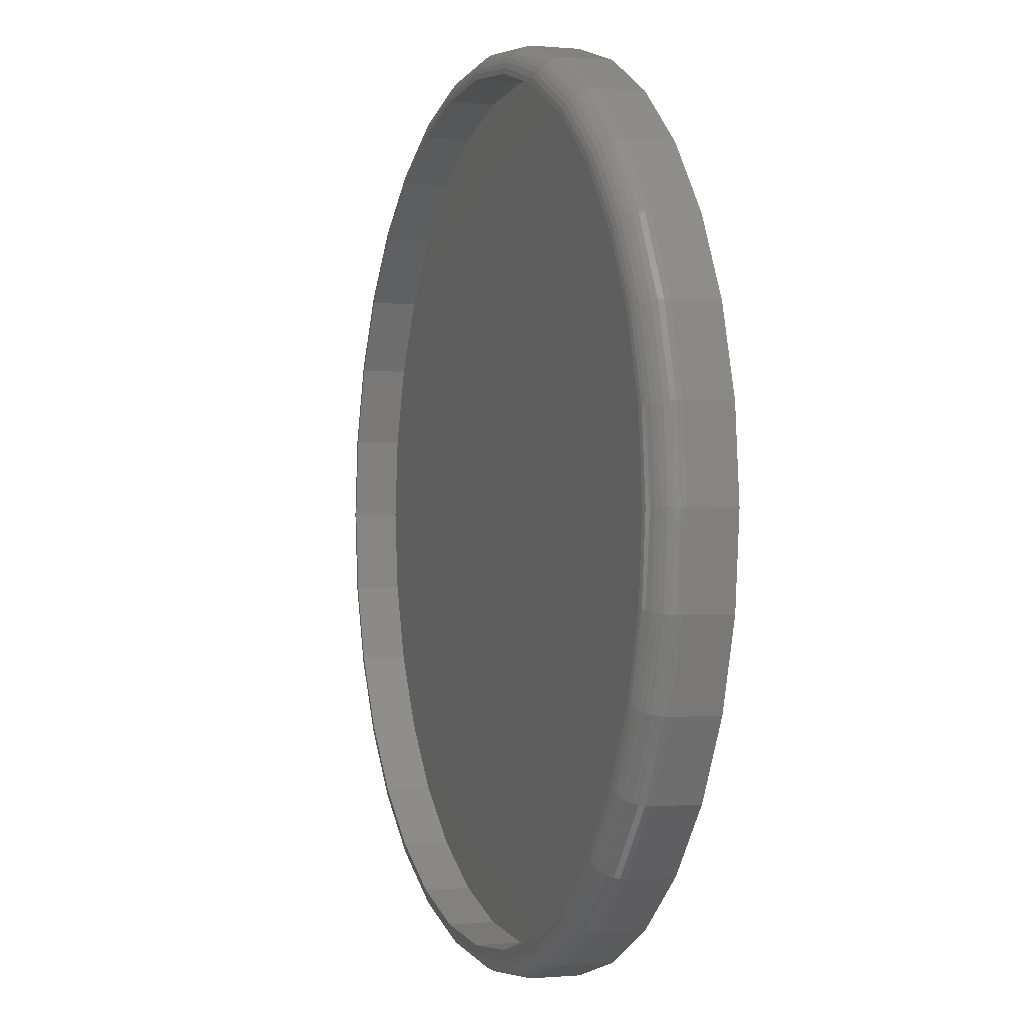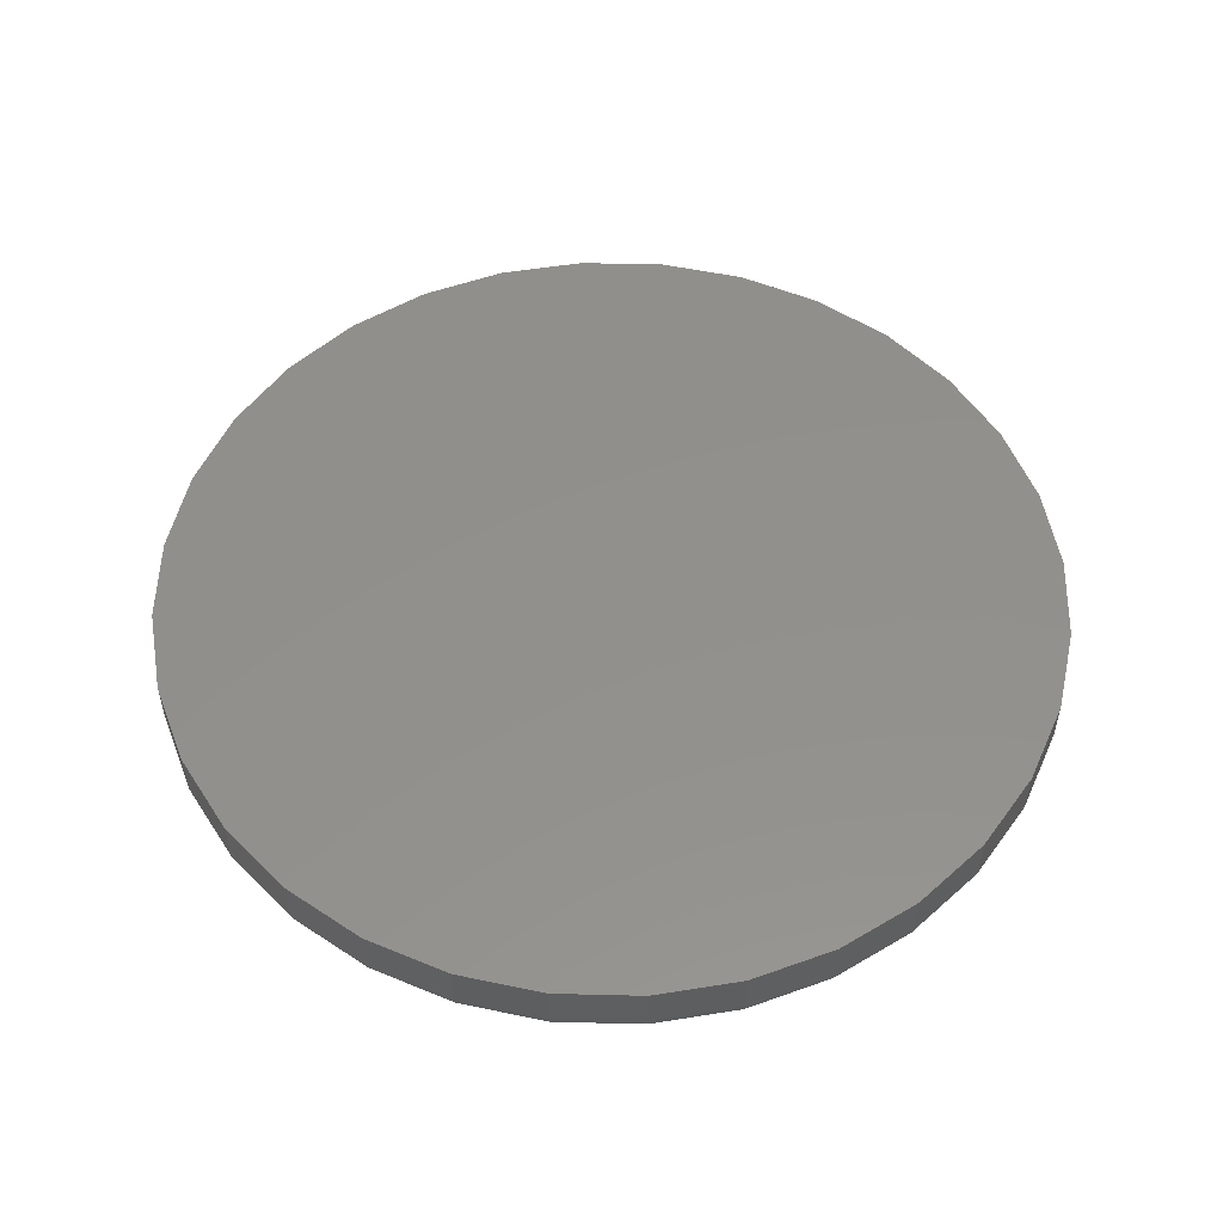
<metadata>
{"format":"stl","ext":"stl","renderer":"f3d","projection":"perspective","resolution":1024,"background":"white","views":[{"elev":-0.5,"azim":-109.6,"up":"+Y"},{"elev":53.1,"azim":52.1,"up":"+Z"}]}
</metadata>
<code>
# stl→obj: 352 verts, 700 faces
v -0.75 9.281e-17 -0.01562
v -0.75 9.281e-17 0.0625
v -0.7354 0.1479 -0.01562
v -0.7354 0.1479 0.0625
v -0.6923 0.29 -0.01562
v -0.6923 0.29 0.0625
v -0.6223 0.4211 -0.01562
v -0.6223 0.4211 0.0625
v -0.528 0.5359 -0.01562
v -0.528 0.5359 0.0625
v -0.4132 0.6302 -0.01562
v -0.4132 0.6302 0.0625
v -0.2821 0.7002 -0.01562
v -0.2821 0.7002 0.0625
v -0.14 0.7433 -0.01562
v -0.14 0.7433 0.0625
v 0.007895 0.7579 -0.01562
v 0.007895 0.7579 0.0625
v 0.1558 0.7433 -0.01562
v 0.1558 0.7433 0.0625
v 0.2979 0.7002 -0.01562
v 0.2979 0.7002 0.0625
v 0.429 0.6302 -0.01562
v 0.429 0.6302 0.0625
v 0.5438 0.5359 -0.01562
v 0.5438 0.5359 0.0625
v 0.6381 0.4211 -0.01562
v 0.6381 0.4211 0.0625
v 0.7081 0.29 -0.01562
v 0.7081 0.29 0.0625
v 0.7512 0.1479 -0.01562
v 0.7512 0.1479 0.0625
v 0.7658 -8.588e-16 -0.01562
v 0.7658 0 0.0625
v 0.7512 -0.1479 -0.01562
v 0.7512 -0.1479 0.0625
v 0.7081 -0.29 -0.01562
v 0.7081 -0.29 0.0625
v 0.6381 -0.4211 -0.01562
v 0.6381 -0.4211 0.0625
v 0.5438 -0.5359 -0.01562
v 0.5438 -0.5359 0.0625
v 0.429 -0.6302 -0.01562
v 0.429 -0.6302 0.0625
v 0.2979 -0.7002 -0.01562
v 0.2979 -0.7002 0.0625
v 0.1558 -0.7433 -0.01562
v 0.1558 -0.7433 0.0625
v 0.007895 -0.7579 -0.01562
v 0.007895 -0.7579 0.0625
v -0.14 -0.7433 -0.01562
v -0.14 -0.7433 0.0625
v -0.2821 -0.7002 -0.01562
v -0.2821 -0.7002 0.0625
v -0.4132 -0.6302 -0.01562
v -0.4132 -0.6302 0.0625
v -0.528 -0.5359 -0.01562
v -0.528 -0.5359 0.0625
v -0.6223 -0.4211 -0.01562
v -0.6223 -0.4211 0.0625
v -0.6923 -0.29 -0.01562
v -0.6923 -0.29 0.0625
v -0.7354 -0.1479 -0.01562
v -0.7354 -0.1479 0.0625
v 0.007895 -0.711 -0.0625
v 0.1466 -0.6974 0.01562
v 0.1466 -0.6974 -0.0625
v 0.28 -0.6569 0.01562
v 0.28 -0.6569 -0.0625
v 0.4029 -0.5912 0.01562
v 0.4029 -0.5912 -0.0625
v 0.5107 -0.5028 0.01562
v 0.5107 -0.5028 -0.0625
v 0.5991 -0.395 0.01562
v 0.5991 -0.395 -0.0625
v 0.6648 -0.2721 0.01562
v 0.6648 -0.2721 -0.0625
v 0.7053 -0.1387 0.01562
v 0.7053 -0.1387 -0.0625
v 0.7189 0 0.01562
v 0.7189 -1.332e-15 -0.0625
v 0.007895 -0.711 0.01562
v -0.1308 -0.6974 -0.0625
v -0.1308 -0.6974 0.01562
v -0.2642 -0.6569 -0.0625
v -0.2642 -0.6569 0.01562
v -0.3871 -0.5912 -0.0625
v -0.3871 -0.5912 0.01562
v -0.4949 -0.5028 -0.0625
v -0.4949 -0.5028 0.01562
v -0.5833 -0.395 -0.0625
v -0.5833 -0.395 0.01562
v -0.649 -0.2721 -0.0625
v -0.649 -0.2721 0.01562
v -0.6895 -0.1387 -0.0625
v -0.6895 -0.1387 0.01562
v -0.7031 3.331e-16 -0.0625
v -0.7031 8.707e-17 0.01562
v 0.007895 0.711 -0.0625
v -0.1308 0.6974 0.01562
v -0.1308 0.6974 -0.0625
v -0.2642 0.6569 0.01562
v -0.2642 0.6569 -0.0625
v -0.3871 0.5912 0.01562
v -0.3871 0.5912 -0.0625
v -0.4949 0.5028 0.01562
v -0.4949 0.5028 -0.0625
v -0.5833 0.395 0.01562
v -0.5833 0.395 -0.0625
v -0.649 0.2721 0.01562
v -0.649 0.2721 -0.0625
v -0.6895 0.1387 0.01562
v -0.6895 0.1387 -0.0625
v 0.007895 0.711 0.01562
v 0.1466 0.6974 -0.0625
v 0.1466 0.6974 0.01562
v 0.28 0.6569 -0.0625
v 0.28 0.6569 0.01562
v 0.4029 0.5912 -0.0625
v 0.4029 0.5912 0.01562
v 0.5107 0.5028 -0.0625
v 0.5107 0.5028 0.01562
v 0.5991 0.395 -0.0625
v 0.5991 0.395 0.01562
v 0.6648 0.2721 -0.0625
v 0.6648 0.2721 0.01562
v 0.7053 0.1387 -0.0625
v 0.7053 0.1387 0.01562
v -0.7491 2.776e-16 -0.02477
v -0.7346 0.1477 -0.02477
v -0.7464 2.776e-16 -0.03356
v -0.7319 0.1472 -0.03356
v -0.7421 3.331e-16 -0.04167
v -0.7277 0.1463 -0.04167
v -0.7363 3.331e-16 -0.04877
v -0.722 0.1452 -0.04877
v -0.7292 3.886e-16 -0.0546
v -0.715 0.1438 -0.0546
v -0.7211 3.331e-16 -0.05893
v -0.7071 0.1422 -0.05893
v -0.7123 3.886e-16 -0.0616
v -0.6984 0.1405 -0.0616
v 0.7503 0.1477 -0.02477
v 0.7649 -1.443e-15 -0.02477
v 0.7477 0.1472 -0.03356
v 0.7622 -1.388e-15 -0.03356
v 0.7435 0.1463 -0.04167
v 0.7579 -1.332e-15 -0.04167
v 0.7378 0.1452 -0.04877
v 0.7521 -1.388e-15 -0.04877
v 0.7308 0.1438 -0.0546
v 0.745 -1.332e-15 -0.0546
v 0.7228 0.1422 -0.05893
v 0.7369 -1.332e-15 -0.05893
v 0.7142 0.1405 -0.0616
v 0.7281 -1.332e-15 -0.0616
v 0.7073 0.2897 -0.02477
v 0.7048 0.2887 -0.03356
v 0.7008 0.287 -0.04167
v 0.6954 0.2848 -0.04877
v 0.6889 0.2821 -0.0546
v 0.6814 0.279 -0.05893
v 0.6732 0.2756 -0.0616
v 0.6373 0.4206 -0.02477
v 0.6351 0.4191 -0.03356
v 0.6315 0.4167 -0.04167
v 0.6266 0.4134 -0.04877
v 0.6207 0.4095 -0.0546
v 0.614 0.405 -0.05893
v 0.6067 0.4001 -0.0616
v 0.5432 0.5353 -0.02477
v 0.5413 0.5334 -0.03356
v 0.5382 0.5303 -0.04167
v 0.5341 0.5262 -0.04877
v 0.5291 0.5212 -0.0546
v 0.5233 0.5155 -0.05893
v 0.5171 0.5092 -0.0616
v 0.4285 0.6294 -0.02477
v 0.427 0.6272 -0.03356
v 0.4246 0.6236 -0.04167
v 0.4213 0.6188 -0.04877
v 0.4174 0.6128 -0.0546
v 0.4129 0.6061 -0.05893
v 0.408 0.5988 -0.0616
v 0.2976 0.6994 -0.02477
v 0.2966 0.6969 -0.03356
v 0.2949 0.6929 -0.04167
v 0.2927 0.6875 -0.04877
v 0.29 0.681 -0.0546
v 0.2869 0.6735 -0.05893
v 0.2835 0.6653 -0.0616
v 0.1556 0.7424 -0.02477
v 0.1551 0.7398 -0.03356
v 0.1542 0.7356 -0.04167
v 0.1531 0.7299 -0.04877
v 0.1517 0.7229 -0.0546
v 0.1501 0.715 -0.05893
v 0.1484 0.7063 -0.0616
v 0.007895 0.757 -0.02477
v 0.007895 0.7543 -0.03356
v 0.007895 0.75 -0.04167
v 0.007895 0.7442 -0.04877
v 0.007895 0.7371 -0.0546
v 0.007895 0.729 -0.05893
v 0.007895 0.7202 -0.0616
v -0.1398 0.7424 -0.02477
v -0.1393 0.7398 -0.03356
v -0.1384 0.7356 -0.04167
v -0.1373 0.7299 -0.04877
v -0.1359 0.7229 -0.0546
v -0.1343 0.715 -0.05893
v -0.1326 0.7063 -0.0616
v -0.2818 0.6994 -0.02477
v -0.2808 0.6969 -0.03356
v -0.2791 0.6929 -0.04167
v -0.2769 0.6875 -0.04877
v -0.2742 0.681 -0.0546
v -0.2711 0.6735 -0.05893
v -0.2677 0.6653 -0.0616
v -0.4127 0.6294 -0.02477
v -0.4112 0.6272 -0.03356
v -0.4088 0.6236 -0.04167
v -0.4055 0.6188 -0.04877
v -0.4016 0.6128 -0.0546
v -0.3971 0.6061 -0.05893
v -0.3922 0.5988 -0.0616
v -0.5274 0.5353 -0.02477
v -0.5255 0.5334 -0.03356
v -0.5224 0.5303 -0.04167
v -0.5183 0.5262 -0.04877
v -0.5133 0.5212 -0.0546
v -0.5076 0.5155 -0.05893
v -0.5013 0.5092 -0.0616
v -0.6215 0.4206 -0.02477
v -0.6193 0.4191 -0.03356
v -0.6157 0.4167 -0.04167
v -0.6109 0.4134 -0.04877
v -0.6049 0.4095 -0.0546
v -0.5982 0.405 -0.05893
v -0.5909 0.4001 -0.0616
v -0.6915 0.2897 -0.02477
v -0.689 0.2887 -0.03356
v -0.685 0.287 -0.04167
v -0.6796 0.2848 -0.04877
v -0.6731 0.2821 -0.0546
v -0.6656 0.279 -0.05893
v -0.6575 0.2756 -0.0616
v 0.7503 -0.1477 -0.02477
v 0.7477 -0.1472 -0.03356
v 0.7435 -0.1463 -0.04167
v 0.7378 -0.1452 -0.04877
v 0.7308 -0.1438 -0.0546
v 0.7228 -0.1422 -0.05893
v 0.7142 -0.1405 -0.0616
v -0.7346 -0.1477 -0.02477
v -0.7319 -0.1472 -0.03356
v -0.7277 -0.1463 -0.04167
v -0.722 -0.1452 -0.04877
v -0.715 -0.1438 -0.0546
v -0.7071 -0.1422 -0.05893
v -0.6984 -0.1405 -0.0616
v -0.6915 -0.2897 -0.02477
v -0.689 -0.2887 -0.03356
v -0.685 -0.287 -0.04167
v -0.6796 -0.2848 -0.04877
v -0.6731 -0.2821 -0.0546
v -0.6656 -0.279 -0.05893
v -0.6575 -0.2756 -0.0616
v -0.6215 -0.4206 -0.02477
v -0.6193 -0.4191 -0.03356
v -0.6157 -0.4167 -0.04167
v -0.6109 -0.4134 -0.04877
v -0.6049 -0.4095 -0.0546
v -0.5982 -0.405 -0.05893
v -0.5909 -0.4001 -0.0616
v -0.5274 -0.5353 -0.02477
v -0.5255 -0.5334 -0.03356
v -0.5224 -0.5303 -0.04167
v -0.5183 -0.5262 -0.04877
v -0.5133 -0.5212 -0.0546
v -0.5076 -0.5155 -0.05893
v -0.5013 -0.5092 -0.0616
v -0.4127 -0.6294 -0.02477
v -0.4112 -0.6272 -0.03356
v -0.4088 -0.6236 -0.04167
v -0.4055 -0.6188 -0.04877
v -0.4016 -0.6128 -0.0546
v -0.3971 -0.6061 -0.05893
v -0.3922 -0.5988 -0.0616
v -0.2818 -0.6994 -0.02477
v -0.2808 -0.6969 -0.03356
v -0.2791 -0.6929 -0.04167
v -0.2769 -0.6875 -0.04877
v -0.2742 -0.681 -0.0546
v -0.2711 -0.6735 -0.05893
v -0.2677 -0.6653 -0.0616
v -0.1398 -0.7424 -0.02477
v -0.1393 -0.7398 -0.03356
v -0.1384 -0.7356 -0.04167
v -0.1373 -0.7299 -0.04877
v -0.1359 -0.7229 -0.0546
v -0.1343 -0.715 -0.05893
v -0.1326 -0.7063 -0.0616
v 0.007895 -0.757 -0.02477
v 0.007895 -0.7543 -0.03356
v 0.007895 -0.75 -0.04167
v 0.007895 -0.7442 -0.04877
v 0.007895 -0.7371 -0.0546
v 0.007895 -0.729 -0.05893
v 0.007895 -0.7202 -0.0616
v 0.1556 -0.7424 -0.02477
v 0.1551 -0.7398 -0.03356
v 0.1542 -0.7356 -0.04167
v 0.1531 -0.7299 -0.04877
v 0.1517 -0.7229 -0.0546
v 0.1501 -0.715 -0.05893
v 0.1484 -0.7063 -0.0616
v 0.2976 -0.6994 -0.02477
v 0.2966 -0.6969 -0.03356
v 0.2949 -0.6929 -0.04167
v 0.2927 -0.6875 -0.04877
v 0.29 -0.681 -0.0546
v 0.2869 -0.6735 -0.05893
v 0.2835 -0.6653 -0.0616
v 0.4285 -0.6294 -0.02477
v 0.427 -0.6272 -0.03356
v 0.4246 -0.6236 -0.04167
v 0.4213 -0.6188 -0.04877
v 0.4174 -0.6128 -0.0546
v 0.4129 -0.6061 -0.05893
v 0.408 -0.5988 -0.0616
v 0.5432 -0.5353 -0.02477
v 0.5413 -0.5334 -0.03356
v 0.5382 -0.5303 -0.04167
v 0.5341 -0.5262 -0.04877
v 0.5291 -0.5212 -0.0546
v 0.5233 -0.5155 -0.05893
v 0.5171 -0.5092 -0.0616
v 0.6373 -0.4206 -0.02477
v 0.6351 -0.4191 -0.03356
v 0.6315 -0.4167 -0.04167
v 0.6266 -0.4134 -0.04877
v 0.6207 -0.4095 -0.0546
v 0.614 -0.405 -0.05893
v 0.6067 -0.4001 -0.0616
v 0.7073 -0.2897 -0.02477
v 0.7048 -0.2887 -0.03356
v 0.7008 -0.287 -0.04167
v 0.6954 -0.2848 -0.04877
v 0.6889 -0.2821 -0.0546
v 0.6814 -0.279 -0.05893
v 0.6732 -0.2756 -0.0616
f 1 2 3
f 3 2 4
f 3 4 5
f 5 4 6
f 5 6 7
f 7 6 8
f 7 8 9
f 9 8 10
f 9 10 11
f 11 10 12
f 11 12 13
f 13 12 14
f 13 14 15
f 15 14 16
f 15 16 17
f 17 16 18
f 17 18 19
f 19 18 20
f 19 20 21
f 21 20 22
f 21 22 23
f 23 22 24
f 23 24 25
f 25 24 26
f 25 26 27
f 27 26 28
f 27 28 29
f 29 28 30
f 29 30 31
f 31 30 32
f 31 32 33
f 33 32 34
f 33 34 35
f 35 34 36
f 35 36 37
f 37 36 38
f 37 38 39
f 39 38 40
f 39 40 41
f 41 40 42
f 41 42 43
f 43 42 44
f 43 44 45
f 45 44 46
f 45 46 47
f 47 46 48
f 47 48 49
f 49 48 50
f 49 50 51
f 51 50 52
f 51 52 53
f 53 52 54
f 53 54 55
f 55 54 56
f 55 56 57
f 57 56 58
f 57 58 59
f 59 58 60
f 59 60 61
f 61 60 62
f 61 62 63
f 63 62 64
f 63 64 1
f 1 64 2
f 65 66 67
f 67 66 68
f 67 68 69
f 69 68 70
f 69 70 71
f 71 70 72
f 71 72 73
f 73 72 74
f 73 74 75
f 75 74 76
f 75 76 77
f 77 76 78
f 77 78 79
f 79 78 80
f 79 80 81
f 66 65 82
f 82 65 83
f 82 83 84
f 84 83 85
f 84 85 86
f 86 85 87
f 86 87 88
f 88 87 89
f 88 89 90
f 90 89 91
f 90 91 92
f 92 91 93
f 92 93 94
f 94 93 95
f 94 95 96
f 96 95 97
f 96 97 98
f 99 100 101
f 101 100 102
f 101 102 103
f 103 102 104
f 103 104 105
f 105 104 106
f 105 106 107
f 107 106 108
f 107 108 109
f 109 108 110
f 109 110 111
f 111 110 112
f 111 112 113
f 113 112 98
f 113 98 97
f 100 99 114
f 114 99 115
f 114 115 116
f 116 115 117
f 116 117 118
f 118 117 119
f 118 119 120
f 120 119 121
f 120 121 122
f 122 121 123
f 122 123 124
f 124 123 125
f 124 125 126
f 126 125 127
f 126 127 128
f 128 127 81
f 128 81 80
f 1 3 129
f 129 3 130
f 129 130 131
f 131 130 132
f 131 132 133
f 133 132 134
f 133 134 135
f 135 134 136
f 135 136 137
f 137 136 138
f 137 138 139
f 139 138 140
f 139 140 141
f 141 140 142
f 141 142 97
f 97 142 113
f 31 33 143
f 143 33 144
f 143 144 145
f 145 144 146
f 145 146 147
f 147 146 148
f 147 148 149
f 149 148 150
f 149 150 151
f 151 150 152
f 151 152 153
f 153 152 154
f 153 154 155
f 155 154 156
f 155 156 127
f 127 156 81
f 29 31 157
f 157 31 143
f 157 143 158
f 158 143 145
f 158 145 159
f 159 145 147
f 159 147 160
f 160 147 149
f 160 149 161
f 161 149 151
f 161 151 162
f 162 151 153
f 162 153 163
f 163 153 155
f 163 155 125
f 125 155 127
f 27 29 164
f 164 29 157
f 164 157 165
f 165 157 158
f 165 158 166
f 166 158 159
f 166 159 167
f 167 159 160
f 167 160 168
f 168 160 161
f 168 161 169
f 169 161 162
f 169 162 170
f 170 162 163
f 170 163 123
f 123 163 125
f 25 27 171
f 171 27 164
f 171 164 172
f 172 164 165
f 172 165 173
f 173 165 166
f 173 166 174
f 174 166 167
f 174 167 175
f 175 167 168
f 175 168 176
f 176 168 169
f 176 169 177
f 177 169 170
f 177 170 121
f 121 170 123
f 23 25 178
f 178 25 171
f 178 171 179
f 179 171 172
f 179 172 180
f 180 172 173
f 180 173 181
f 181 173 174
f 181 174 182
f 182 174 175
f 182 175 183
f 183 175 176
f 183 176 184
f 184 176 177
f 184 177 119
f 119 177 121
f 21 23 185
f 185 23 178
f 185 178 186
f 186 178 179
f 186 179 187
f 187 179 180
f 187 180 188
f 188 180 181
f 188 181 189
f 189 181 182
f 189 182 190
f 190 182 183
f 190 183 191
f 191 183 184
f 191 184 117
f 117 184 119
f 19 21 192
f 192 21 185
f 192 185 193
f 193 185 186
f 193 186 194
f 194 186 187
f 194 187 195
f 195 187 188
f 195 188 196
f 196 188 189
f 196 189 197
f 197 189 190
f 197 190 198
f 198 190 191
f 198 191 115
f 115 191 117
f 17 19 199
f 199 19 192
f 199 192 200
f 200 192 193
f 200 193 201
f 201 193 194
f 201 194 202
f 202 194 195
f 202 195 203
f 203 195 196
f 203 196 204
f 204 196 197
f 204 197 205
f 205 197 198
f 205 198 99
f 99 198 115
f 15 17 206
f 206 17 199
f 206 199 207
f 207 199 200
f 207 200 208
f 208 200 201
f 208 201 209
f 209 201 202
f 209 202 210
f 210 202 203
f 210 203 211
f 211 203 204
f 211 204 212
f 212 204 205
f 212 205 101
f 101 205 99
f 13 15 213
f 213 15 206
f 213 206 214
f 214 206 207
f 214 207 215
f 215 207 208
f 215 208 216
f 216 208 209
f 216 209 217
f 217 209 210
f 217 210 218
f 218 210 211
f 218 211 219
f 219 211 212
f 219 212 103
f 103 212 101
f 11 13 220
f 220 13 213
f 220 213 221
f 221 213 214
f 221 214 222
f 222 214 215
f 222 215 223
f 223 215 216
f 223 216 224
f 224 216 217
f 224 217 225
f 225 217 218
f 225 218 226
f 226 218 219
f 226 219 105
f 105 219 103
f 9 11 227
f 227 11 220
f 227 220 228
f 228 220 221
f 228 221 229
f 229 221 222
f 229 222 230
f 230 222 223
f 230 223 231
f 231 223 224
f 231 224 232
f 232 224 225
f 232 225 233
f 233 225 226
f 233 226 107
f 107 226 105
f 7 9 234
f 234 9 227
f 234 227 235
f 235 227 228
f 235 228 236
f 236 228 229
f 236 229 237
f 237 229 230
f 237 230 238
f 238 230 231
f 238 231 239
f 239 231 232
f 239 232 240
f 240 232 233
f 240 233 109
f 109 233 107
f 5 7 241
f 241 7 234
f 241 234 242
f 242 234 235
f 242 235 243
f 243 235 236
f 243 236 244
f 244 236 237
f 244 237 245
f 245 237 238
f 245 238 246
f 246 238 239
f 246 239 247
f 247 239 240
f 247 240 111
f 111 240 109
f 3 5 130
f 130 5 241
f 130 241 132
f 132 241 242
f 132 242 134
f 134 242 243
f 134 243 136
f 136 243 244
f 136 244 138
f 138 244 245
f 138 245 140
f 140 245 246
f 140 246 142
f 142 246 247
f 142 247 113
f 113 247 111
f 33 35 144
f 144 35 248
f 144 248 146
f 146 248 249
f 146 249 148
f 148 249 250
f 148 250 150
f 150 250 251
f 150 251 152
f 152 251 252
f 152 252 154
f 154 252 253
f 154 253 156
f 156 253 254
f 156 254 81
f 81 254 79
f 63 1 255
f 255 1 129
f 255 129 256
f 256 129 131
f 256 131 257
f 257 131 133
f 257 133 258
f 258 133 135
f 258 135 259
f 259 135 137
f 259 137 260
f 260 137 139
f 260 139 261
f 261 139 141
f 261 141 95
f 95 141 97
f 61 63 262
f 262 63 255
f 262 255 263
f 263 255 256
f 263 256 264
f 264 256 257
f 264 257 265
f 265 257 258
f 265 258 266
f 266 258 259
f 266 259 267
f 267 259 260
f 267 260 268
f 268 260 261
f 268 261 93
f 93 261 95
f 59 61 269
f 269 61 262
f 269 262 270
f 270 262 263
f 270 263 271
f 271 263 264
f 271 264 272
f 272 264 265
f 272 265 273
f 273 265 266
f 273 266 274
f 274 266 267
f 274 267 275
f 275 267 268
f 275 268 91
f 91 268 93
f 57 59 276
f 276 59 269
f 276 269 277
f 277 269 270
f 277 270 278
f 278 270 271
f 278 271 279
f 279 271 272
f 279 272 280
f 280 272 273
f 280 273 281
f 281 273 274
f 281 274 282
f 282 274 275
f 282 275 89
f 89 275 91
f 55 57 283
f 283 57 276
f 283 276 284
f 284 276 277
f 284 277 285
f 285 277 278
f 285 278 286
f 286 278 279
f 286 279 287
f 287 279 280
f 287 280 288
f 288 280 281
f 288 281 289
f 289 281 282
f 289 282 87
f 87 282 89
f 53 55 290
f 290 55 283
f 290 283 291
f 291 283 284
f 291 284 292
f 292 284 285
f 292 285 293
f 293 285 286
f 293 286 294
f 294 286 287
f 294 287 295
f 295 287 288
f 295 288 296
f 296 288 289
f 296 289 85
f 85 289 87
f 51 53 297
f 297 53 290
f 297 290 298
f 298 290 291
f 298 291 299
f 299 291 292
f 299 292 300
f 300 292 293
f 300 293 301
f 301 293 294
f 301 294 302
f 302 294 295
f 302 295 303
f 303 295 296
f 303 296 83
f 83 296 85
f 49 51 304
f 304 51 297
f 304 297 305
f 305 297 298
f 305 298 306
f 306 298 299
f 306 299 307
f 307 299 300
f 307 300 308
f 308 300 301
f 308 301 309
f 309 301 302
f 309 302 310
f 310 302 303
f 310 303 65
f 65 303 83
f 47 49 311
f 311 49 304
f 311 304 312
f 312 304 305
f 312 305 313
f 313 305 306
f 313 306 314
f 314 306 307
f 314 307 315
f 315 307 308
f 315 308 316
f 316 308 309
f 316 309 317
f 317 309 310
f 317 310 67
f 67 310 65
f 45 47 318
f 318 47 311
f 318 311 319
f 319 311 312
f 319 312 320
f 320 312 313
f 320 313 321
f 321 313 314
f 321 314 322
f 322 314 315
f 322 315 323
f 323 315 316
f 323 316 324
f 324 316 317
f 324 317 69
f 69 317 67
f 43 45 325
f 325 45 318
f 325 318 326
f 326 318 319
f 326 319 327
f 327 319 320
f 327 320 328
f 328 320 321
f 328 321 329
f 329 321 322
f 329 322 330
f 330 322 323
f 330 323 331
f 331 323 324
f 331 324 71
f 71 324 69
f 41 43 332
f 332 43 325
f 332 325 333
f 333 325 326
f 333 326 334
f 334 326 327
f 334 327 335
f 335 327 328
f 335 328 336
f 336 328 329
f 336 329 337
f 337 329 330
f 337 330 338
f 338 330 331
f 338 331 73
f 73 331 71
f 39 41 339
f 339 41 332
f 339 332 340
f 340 332 333
f 340 333 341
f 341 333 334
f 341 334 342
f 342 334 335
f 342 335 343
f 343 335 336
f 343 336 344
f 344 336 337
f 344 337 345
f 345 337 338
f 345 338 75
f 75 338 73
f 37 39 346
f 346 39 339
f 346 339 347
f 347 339 340
f 347 340 348
f 348 340 341
f 348 341 349
f 349 341 342
f 349 342 350
f 350 342 343
f 350 343 351
f 351 343 344
f 351 344 352
f 352 344 345
f 352 345 77
f 77 345 75
f 35 37 248
f 248 37 346
f 248 346 249
f 249 346 347
f 249 347 250
f 250 347 348
f 250 348 251
f 251 348 349
f 251 349 252
f 252 349 350
f 252 350 253
f 253 350 351
f 253 351 254
f 254 351 352
f 254 352 79
f 79 352 77
f 114 116 100
f 82 84 66
f 66 84 86
f 66 86 68
f 68 86 88
f 68 88 70
f 70 88 90
f 70 90 72
f 72 90 92
f 72 92 74
f 74 92 94
f 74 94 76
f 76 94 96
f 76 96 78
f 78 96 98
f 78 98 80
f 80 98 112
f 80 112 128
f 128 112 110
f 128 110 126
f 126 110 108
f 126 108 124
f 124 108 106
f 124 106 122
f 122 106 104
f 122 104 120
f 120 104 102
f 120 102 118
f 118 102 100
f 118 100 116
f 16 20 18
f 20 16 22
f 22 16 14
f 22 14 24
f 24 14 12
f 24 12 26
f 26 12 10
f 26 10 28
f 28 10 8
f 28 8 30
f 30 8 6
f 30 6 32
f 32 6 4
f 32 4 34
f 34 4 2
f 34 2 36
f 36 2 64
f 36 64 38
f 38 64 62
f 38 62 40
f 40 62 60
f 40 60 42
f 42 60 58
f 42 58 44
f 44 58 56
f 44 56 46
f 46 56 54
f 46 54 48
f 48 54 52
f 48 52 50

</code>
